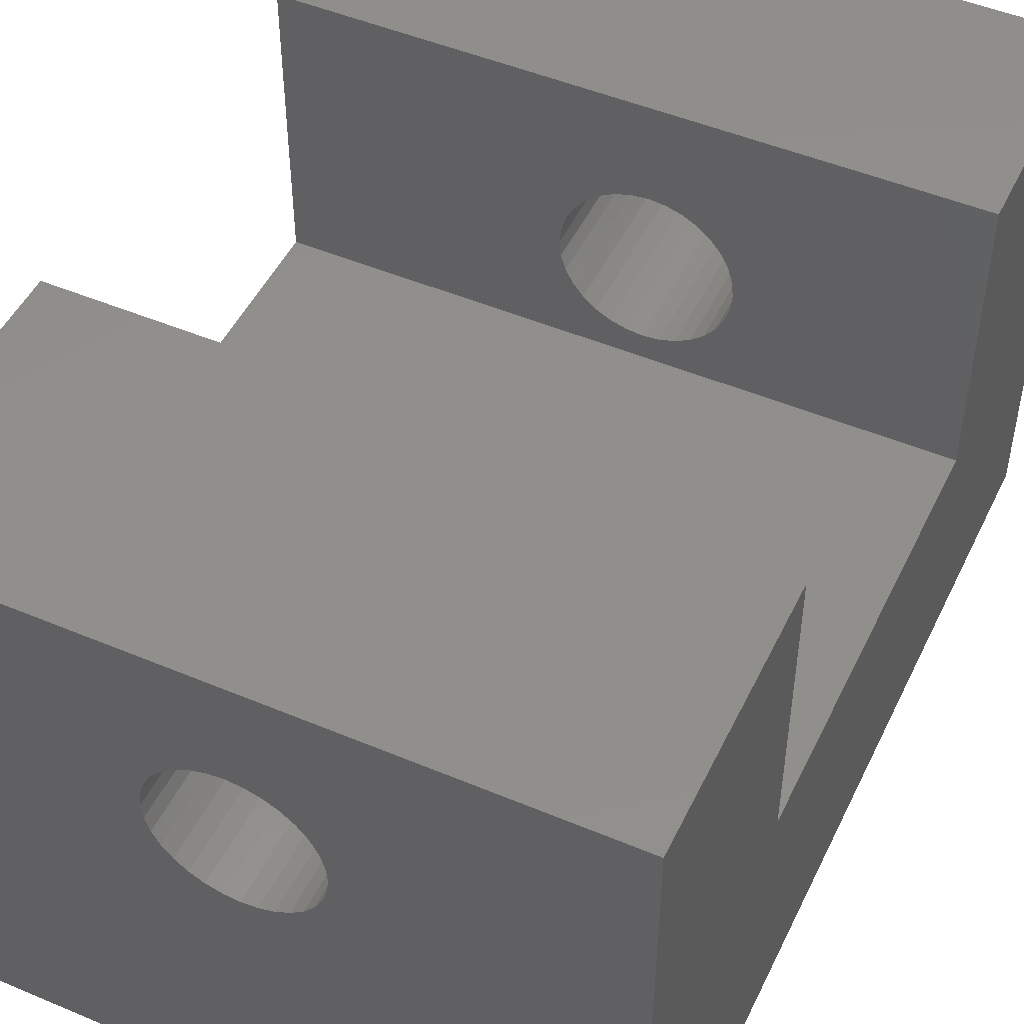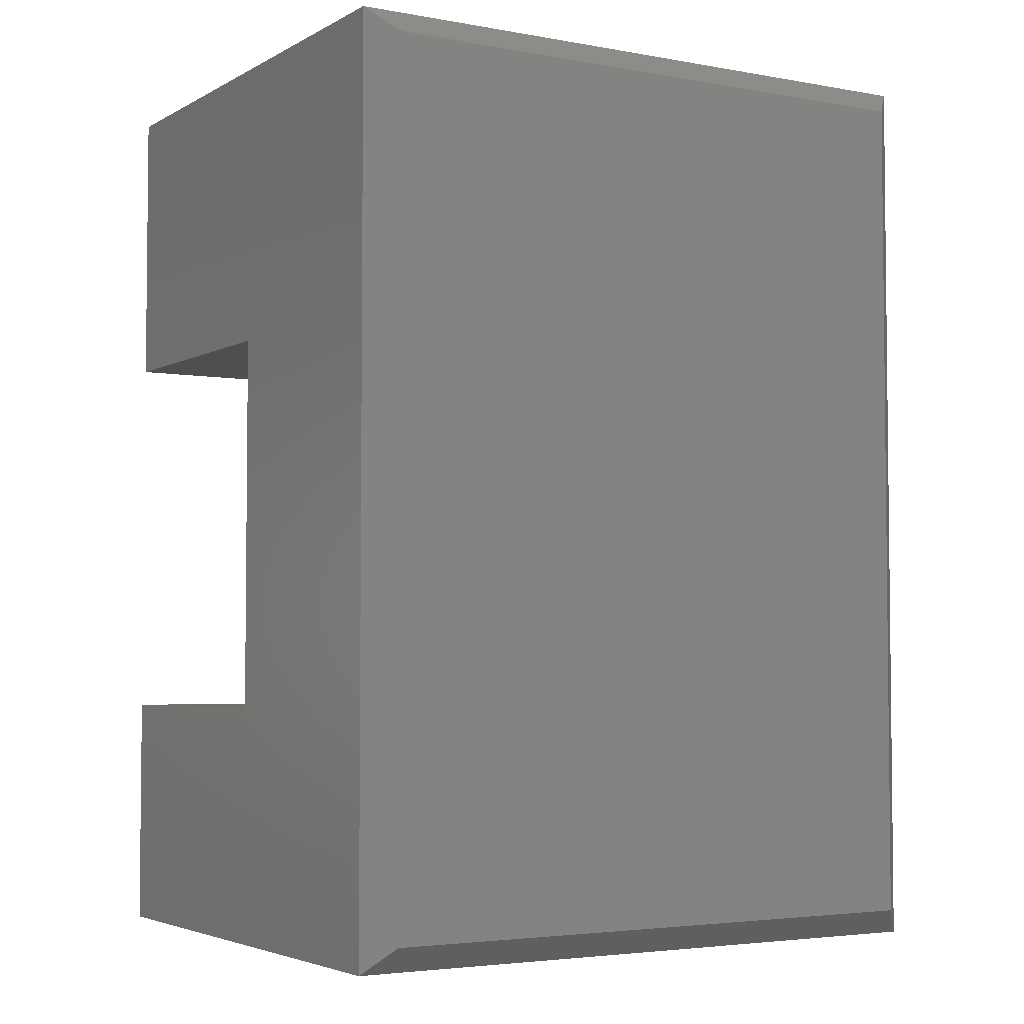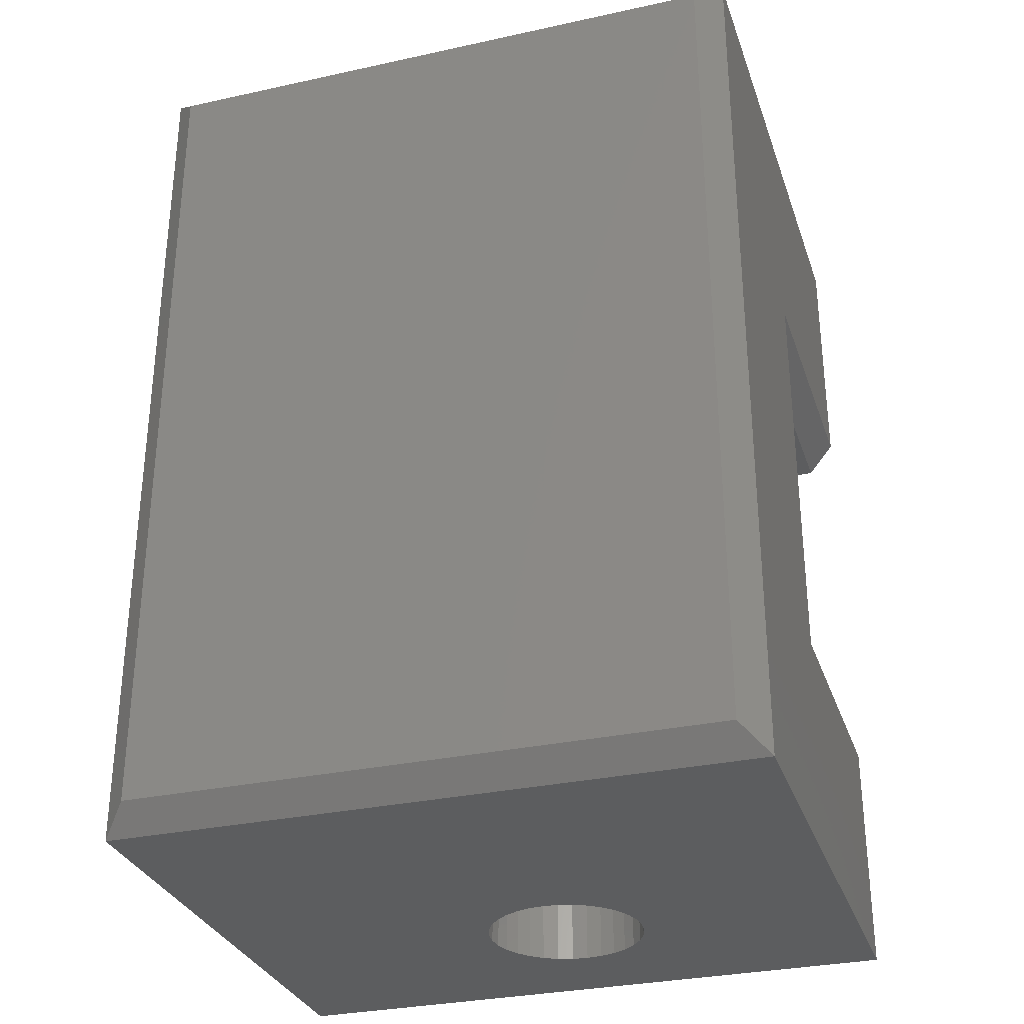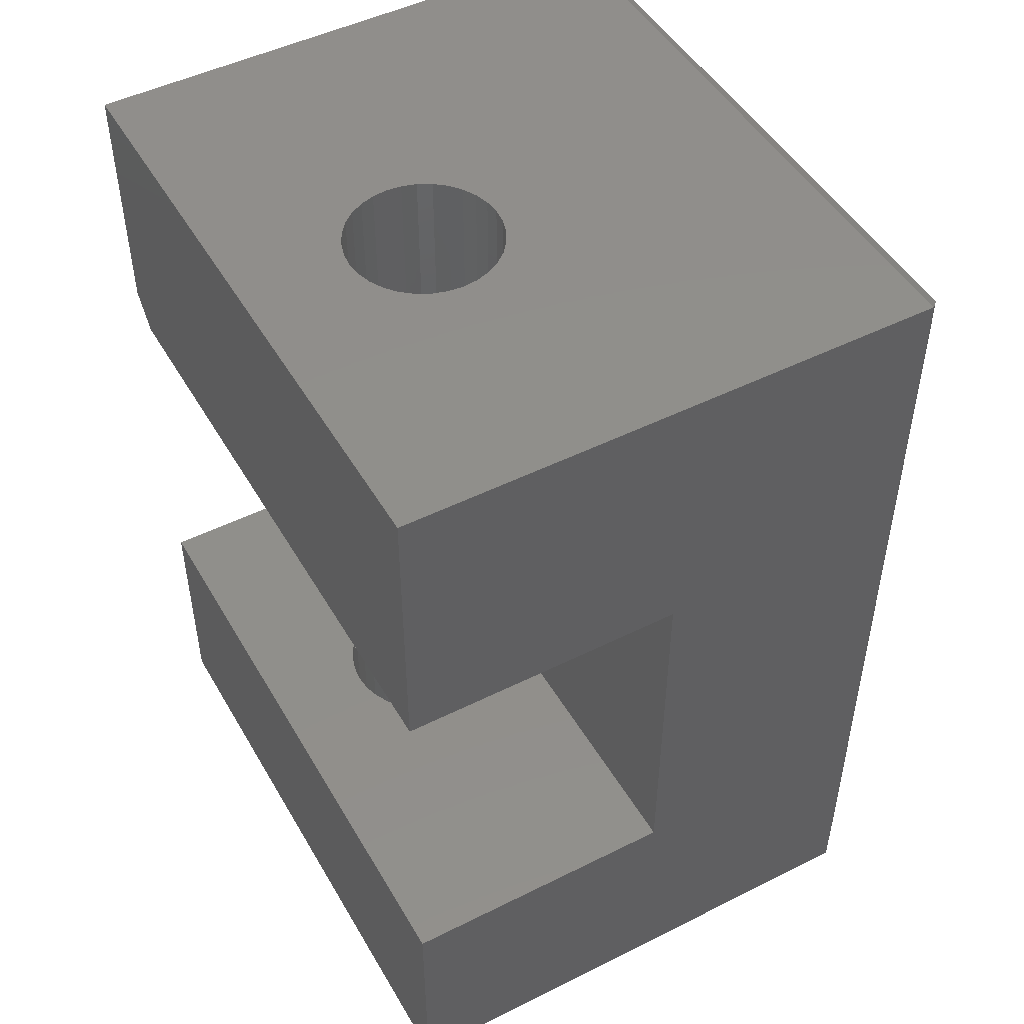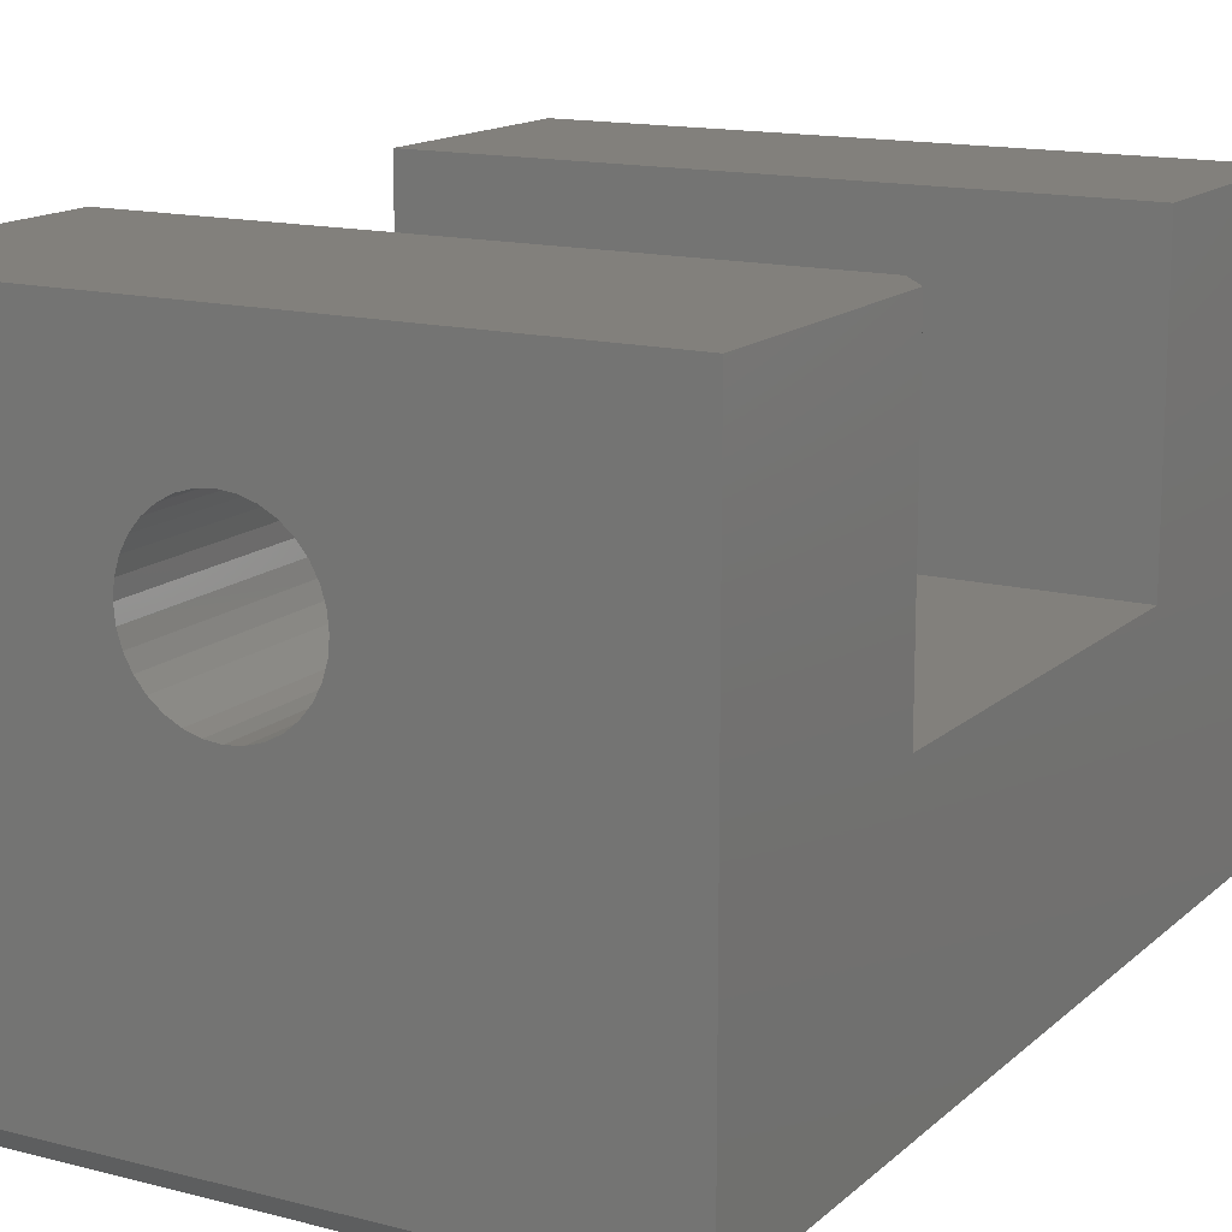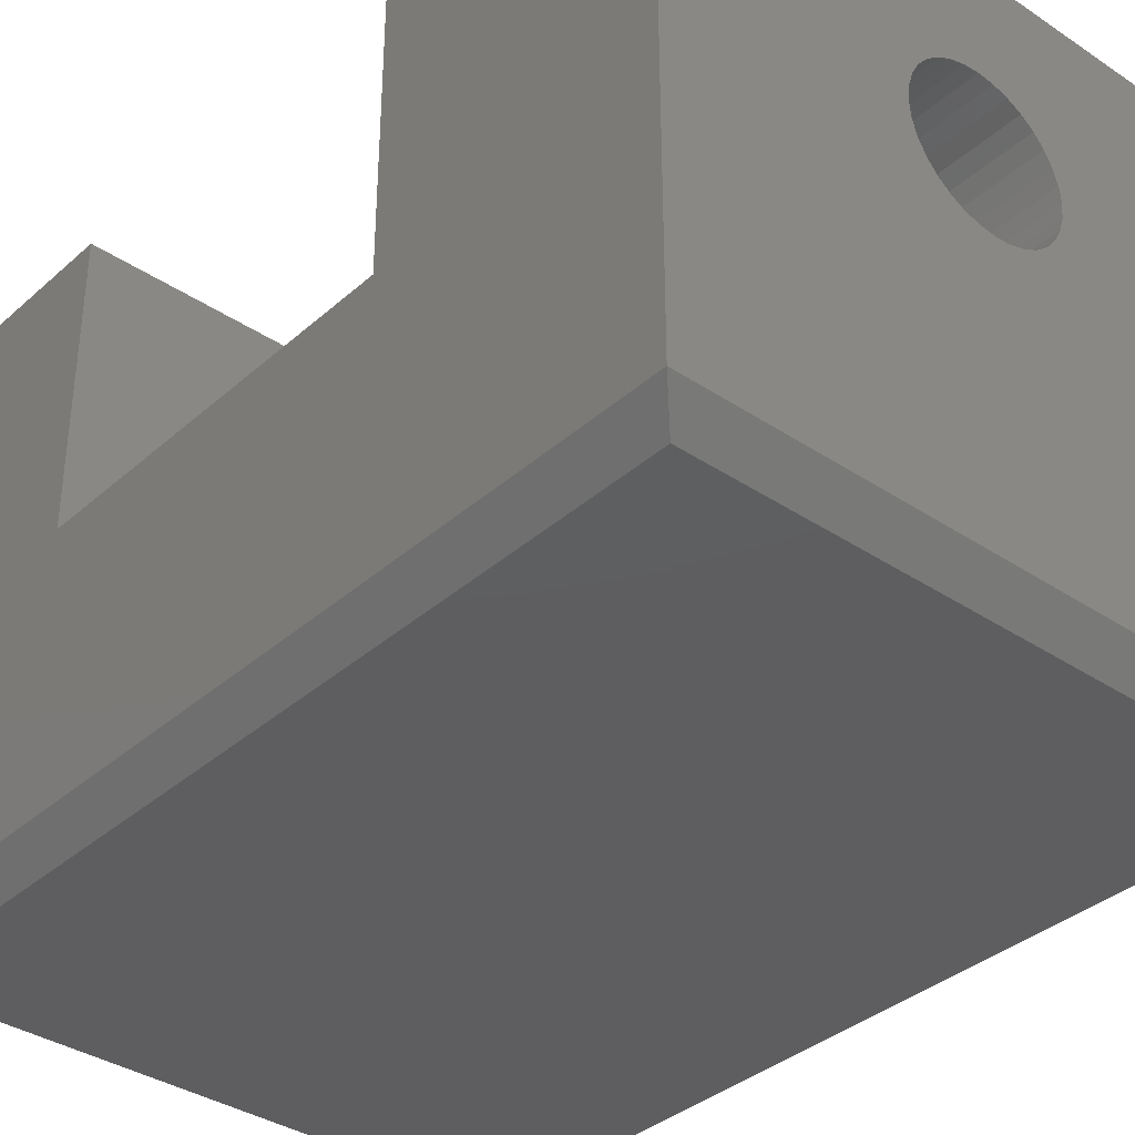
<metadata>
{"format":"stl","ext":"stl","renderer":"f3d","projection":"perspective","resolution":1024,"background":"white","views":[{"elev":48.8,"azim":-154.9,"up":"+Z"},{"elev":-3.9,"azim":149.0,"up":"+Y"},{"elev":-31.0,"azim":-162.6,"up":"+Y"},{"elev":48.5,"azim":60.9,"up":"+Y"},{"elev":14.6,"azim":-150.6,"up":"+Z"},{"elev":-36.1,"azim":138.9,"up":"+Z"}]}
</metadata>
<code>
# stl→obj: 150 verts, 304 faces
v 0.3877 0.5312 0.208
v 0.37 0.1957 0.2062
v 0.37 0.5312 0.2062
v 0.3529 0.1957 0.2011
v 0.3529 0.5312 0.2011
v 0.3372 0.1957 0.1927
v 0.3372 0.5312 0.1927
v 0.3235 0.1957 0.1814
v 0.3235 0.5312 0.1814
v 0.3122 0.1957 0.1676
v 0.3122 0.5312 0.1676
v 0.3038 0.1957 0.1519
v 0.3038 0.5312 0.1519
v 0.2986 0.1957 0.1349
v 0.2986 0.5312 0.1349
v 0.2969 0.1957 0.1172
v 0.2969 0.5312 0.1172
v 0.3877 0.1957 0.208
v 0.4054 0.5312 0.2062
v 0.4054 0.1957 0.2062
v 0.4224 0.5312 0.2011
v 0.4224 0.1957 0.2011
v 0.4381 0.5312 0.1927
v 0.4381 0.1957 0.1927
v 0.4519 0.5312 0.1814
v 0.4519 0.1957 0.1814
v 0.4632 0.5312 0.1676
v 0.4632 0.1957 0.1676
v 0.4715 0.5312 0.1519
v 0.4715 0.1957 0.1519
v 0.4767 0.5312 0.1349
v 0.4767 0.1957 0.1349
v 0.4785 0.5312 0.1172
v 0.4785 0.1957 0.1172
v 0.3877 0.5312 0.0264
v 0.4054 0.1957 0.02814
v 0.4054 0.5312 0.02814
v 0.4224 0.1957 0.03331
v 0.4224 0.5312 0.03331
v 0.4381 0.1957 0.0417
v 0.4381 0.5312 0.0417
v 0.4519 0.1957 0.05299
v 0.4519 0.5312 0.05299
v 0.4632 0.1957 0.06675
v 0.4632 0.5312 0.06675
v 0.4715 0.1957 0.08244
v 0.4715 0.5312 0.08244
v 0.4767 0.1957 0.09948
v 0.4767 0.5312 0.09948
v 0.3877 0.1957 0.0264
v 0.37 0.5312 0.02814
v 0.37 0.1957 0.02814
v 0.3529 0.5312 0.03331
v 0.3529 0.1957 0.03331
v 0.3372 0.5312 0.0417
v 0.3372 0.1957 0.0417
v 0.3235 0.5312 0.05299
v 0.3235 0.1957 0.05299
v 0.3122 0.5312 0.06675
v 0.3122 0.1957 0.06675
v 0.3038 0.5312 0.08244
v 0.3038 0.1957 0.08244
v 0.2986 0.5312 0.09948
v 0.2986 0.1957 0.09948
v 0.75 0.5312 -0.3047
v -1.735e-18 0.5312 -0.3047
v 0.75 0.5312 0.3351
v -3.725e-17 0.5312 0.3351
v 0.75 0.1957 0.3351
v 0.03125 0.1957 0.3351
v 0.75 0.1957 -0.0004112
v 0.03125 0.1957 -0.0004112
v 0.3447 -0.2516 0.2197
v 0.3263 -0.5312 0.2179
v 0.3263 -0.2516 0.2179
v 0.3085 -0.5312 0.2125
v 0.3085 -0.2516 0.2125
v 0.2921 -0.5312 0.2038
v 0.2921 -0.2516 0.2038
v 0.2777 -0.5312 0.192
v 0.2777 -0.2516 0.192
v 0.266 -0.5312 0.1776
v 0.266 -0.2516 0.1776
v 0.2572 -0.5312 0.1613
v 0.2572 -0.2516 0.1613
v 0.2518 -0.5312 0.1435
v 0.2518 -0.2516 0.1435
v 0.25 -0.5312 0.125
v 0.25 -0.2516 0.125
v 0.3447 -0.5312 0.2197
v 0.3632 -0.2516 0.2179
v 0.3632 -0.5312 0.2179
v 0.381 -0.2516 0.2125
v 0.381 -0.5312 0.2125
v 0.3974 -0.2516 0.2038
v 0.3974 -0.5312 0.2038
v 0.4117 -0.2516 0.192
v 0.4117 -0.5312 0.192
v 0.4235 -0.2516 0.1776
v 0.4235 -0.5312 0.1776
v 0.4323 -0.2516 0.1613
v 0.4323 -0.5312 0.1613
v 0.4377 -0.2516 0.1435
v 0.4377 -0.5312 0.1435
v 0.4395 -0.2516 0.125
v 0.4395 -0.5312 0.125
v 0.3447 -0.2516 0.03026
v 0.3632 -0.5312 0.03208
v 0.3632 -0.2516 0.03208
v 0.381 -0.5312 0.03747
v 0.381 -0.2516 0.03747
v 0.3974 -0.5312 0.04623
v 0.3974 -0.2516 0.04623
v 0.4117 -0.5312 0.05801
v 0.4117 -0.2516 0.05801
v 0.4235 -0.5312 0.07237
v 0.4235 -0.2516 0.07237
v 0.4323 -0.5312 0.08875
v 0.4323 -0.2516 0.08875
v 0.4377 -0.5312 0.1065
v 0.4377 -0.2516 0.1065
v 0.3447 -0.5312 0.03026
v 0.3263 -0.2516 0.03208
v 0.3263 -0.5312 0.03208
v 0.3085 -0.2516 0.03747
v 0.3085 -0.5312 0.03747
v 0.2921 -0.2516 0.04623
v 0.2921 -0.5312 0.04623
v 0.2777 -0.2516 0.05801
v 0.2777 -0.5312 0.05801
v 0.266 -0.2516 0.07237
v 0.266 -0.5312 0.07237
v 0.2572 -0.2516 0.08875
v 0.2572 -0.5312 0.08875
v 0.2518 -0.2516 0.1065
v 0.2518 -0.5312 0.1065
v 0.75 -0.5312 0.3351
v -3.725e-17 -0.5312 0.3351
v 0.75 -0.5312 -0.3047
v -1.735e-18 -0.5312 -0.3047
v 0.75 -0.2516 -0.0004112
v -1.863e-17 -0.2516 -0.0004112
v 0.75 -0.2516 0.3351
v -3.725e-17 -0.2516 0.3351
v -3.725e-17 0.2348 0.3351
v -1.863e-17 0.2348 -0.0004112
v 0.03125 -0.5 -0.3359
v 0.03125 0.5 -0.3359
v 0.7188 -0.5 -0.3359
v 0.7188 0.5 -0.3359
f 1 2 3
f 3 2 4
f 3 4 5
f 5 4 6
f 5 6 7
f 7 6 8
f 7 8 9
f 9 8 10
f 9 10 11
f 11 10 12
f 11 12 13
f 13 12 14
f 13 14 15
f 15 14 16
f 15 16 17
f 2 1 18
f 18 1 19
f 18 19 20
f 20 19 21
f 20 21 22
f 22 21 23
f 22 23 24
f 24 23 25
f 24 25 26
f 26 25 27
f 26 27 28
f 28 27 29
f 28 29 30
f 30 29 31
f 30 31 32
f 32 31 33
f 32 33 34
f 35 36 37
f 37 36 38
f 37 38 39
f 39 38 40
f 39 40 41
f 41 40 42
f 41 42 43
f 43 42 44
f 43 44 45
f 45 44 46
f 45 46 47
f 47 46 48
f 47 48 49
f 49 48 34
f 49 34 33
f 36 35 50
f 50 35 51
f 50 51 52
f 52 51 53
f 52 53 54
f 54 53 55
f 54 55 56
f 56 55 57
f 56 57 58
f 58 57 59
f 58 59 60
f 60 59 61
f 60 61 62
f 62 61 63
f 62 63 64
f 64 63 17
f 64 17 16
f 65 66 35
f 65 35 37
f 65 37 39
f 65 39 41
f 65 41 43
f 65 43 45
f 65 45 47
f 65 47 49
f 65 49 33
f 65 33 67
f 66 68 17
f 66 17 63
f 66 63 61
f 66 61 59
f 66 59 57
f 66 57 55
f 66 55 53
f 66 53 51
f 66 51 35
f 68 3 5
f 68 5 7
f 68 7 9
f 68 9 11
f 68 11 13
f 68 13 15
f 68 15 17
f 67 33 31
f 67 31 29
f 67 29 27
f 67 27 25
f 67 25 23
f 67 23 21
f 67 21 19
f 67 19 1
f 67 1 3
f 67 3 68
f 69 70 2
f 69 2 18
f 69 18 20
f 69 20 22
f 69 22 24
f 69 24 26
f 69 26 28
f 69 28 30
f 69 30 32
f 69 32 34
f 69 34 71
f 70 72 16
f 70 16 14
f 70 14 12
f 70 12 10
f 70 10 8
f 70 8 6
f 70 6 4
f 70 4 2
f 72 50 52
f 72 52 54
f 72 54 56
f 72 56 58
f 72 58 60
f 72 60 62
f 72 62 64
f 72 64 16
f 71 34 48
f 71 48 46
f 71 46 44
f 71 44 42
f 71 42 40
f 71 40 38
f 71 38 36
f 71 36 50
f 71 50 72
f 73 74 75
f 75 74 76
f 75 76 77
f 77 76 78
f 77 78 79
f 79 78 80
f 79 80 81
f 81 80 82
f 81 82 83
f 83 82 84
f 83 84 85
f 85 84 86
f 85 86 87
f 87 86 88
f 87 88 89
f 74 73 90
f 90 73 91
f 90 91 92
f 92 91 93
f 92 93 94
f 94 93 95
f 94 95 96
f 96 95 97
f 96 97 98
f 98 97 99
f 98 99 100
f 100 99 101
f 100 101 102
f 102 101 103
f 102 103 104
f 104 103 105
f 104 105 106
f 107 108 109
f 109 108 110
f 109 110 111
f 111 110 112
f 111 112 113
f 113 112 114
f 113 114 115
f 115 114 116
f 115 116 117
f 117 116 118
f 117 118 119
f 119 118 120
f 119 120 121
f 121 120 106
f 121 106 105
f 108 107 122
f 122 107 123
f 122 123 124
f 124 123 125
f 124 125 126
f 126 125 127
f 126 127 128
f 128 127 129
f 128 129 130
f 130 129 131
f 130 131 132
f 132 131 133
f 132 133 134
f 134 133 135
f 134 135 136
f 136 135 89
f 136 89 88
f 137 138 74
f 137 74 90
f 137 90 92
f 137 92 94
f 137 94 96
f 137 96 98
f 137 98 100
f 137 100 102
f 137 102 104
f 137 104 106
f 137 106 139
f 138 140 88
f 138 88 86
f 138 86 84
f 138 84 82
f 138 82 80
f 138 80 78
f 138 78 76
f 138 76 74
f 140 108 122
f 140 122 124
f 140 124 126
f 140 126 128
f 140 128 130
f 140 130 132
f 140 132 134
f 140 134 136
f 140 136 88
f 139 106 120
f 139 120 118
f 139 118 116
f 139 116 114
f 139 114 112
f 139 112 110
f 139 110 108
f 139 108 140
f 141 142 107
f 141 107 109
f 141 109 111
f 141 111 113
f 141 113 115
f 141 115 117
f 141 117 119
f 141 119 121
f 141 121 105
f 141 105 143
f 142 144 89
f 142 89 135
f 142 135 133
f 142 133 131
f 142 131 129
f 142 129 127
f 142 127 125
f 142 125 123
f 142 123 107
f 144 75 77
f 144 77 79
f 144 79 81
f 144 81 83
f 144 83 85
f 144 85 87
f 144 87 89
f 143 105 103
f 143 103 101
f 143 101 99
f 143 99 97
f 143 97 95
f 143 95 93
f 143 93 91
f 143 91 73
f 143 73 75
f 143 75 144
f 66 145 68
f 145 66 146
f 146 66 140
f 146 140 142
f 142 140 138
f 142 138 144
f 67 68 69
f 69 68 145
f 69 145 70
f 141 71 142
f 142 71 72
f 142 72 146
f 140 66 147
f 147 66 148
f 70 145 72
f 72 145 146
f 67 69 65
f 65 69 71
f 65 71 139
f 139 71 141
f 139 141 137
f 137 141 143
f 149 147 150
f 150 147 148
f 140 147 139
f 139 147 149
f 66 65 148
f 148 65 150
f 139 149 65
f 65 149 150
f 143 144 137
f 137 144 138

</code>
